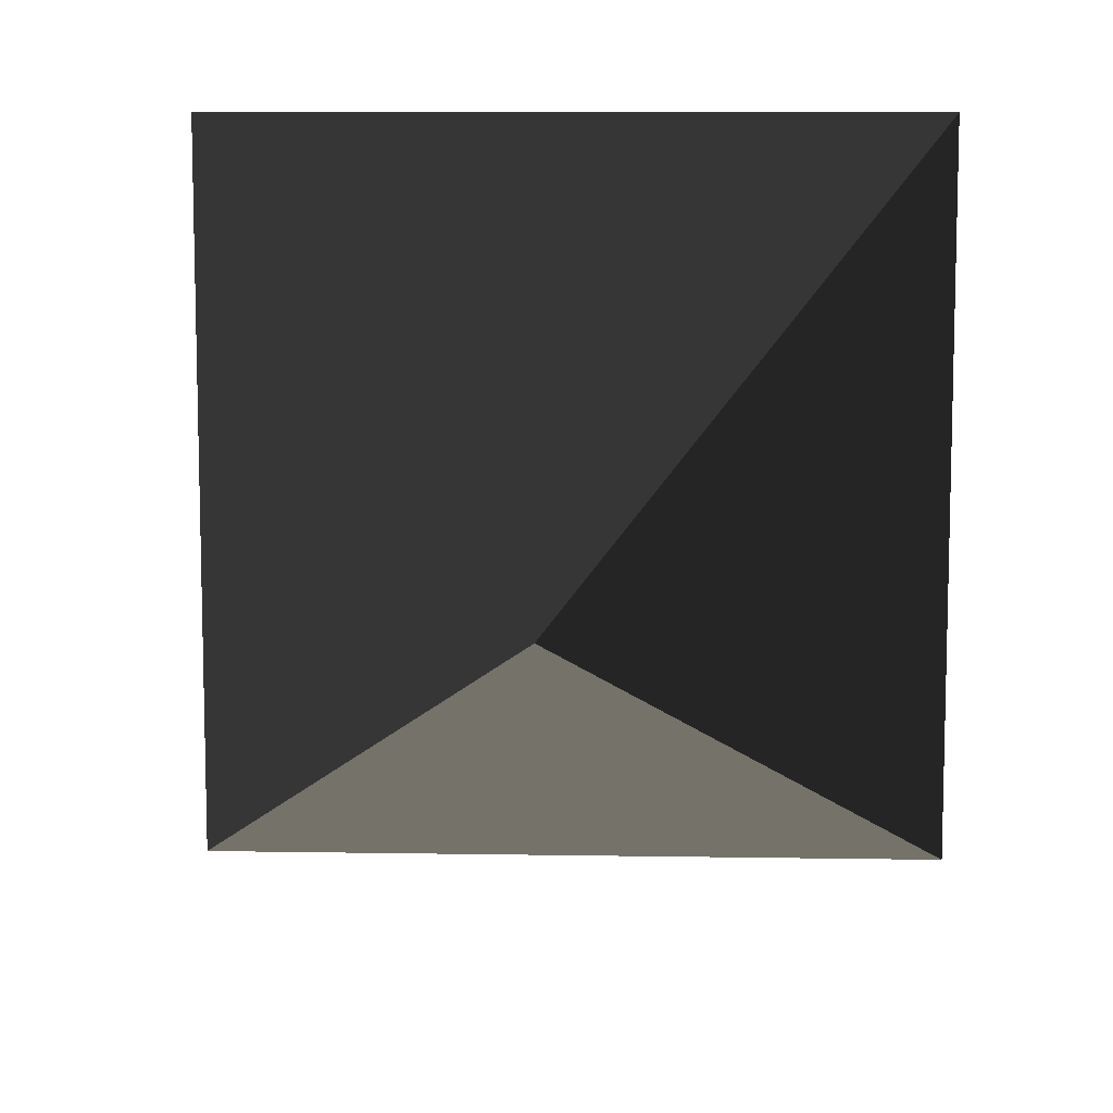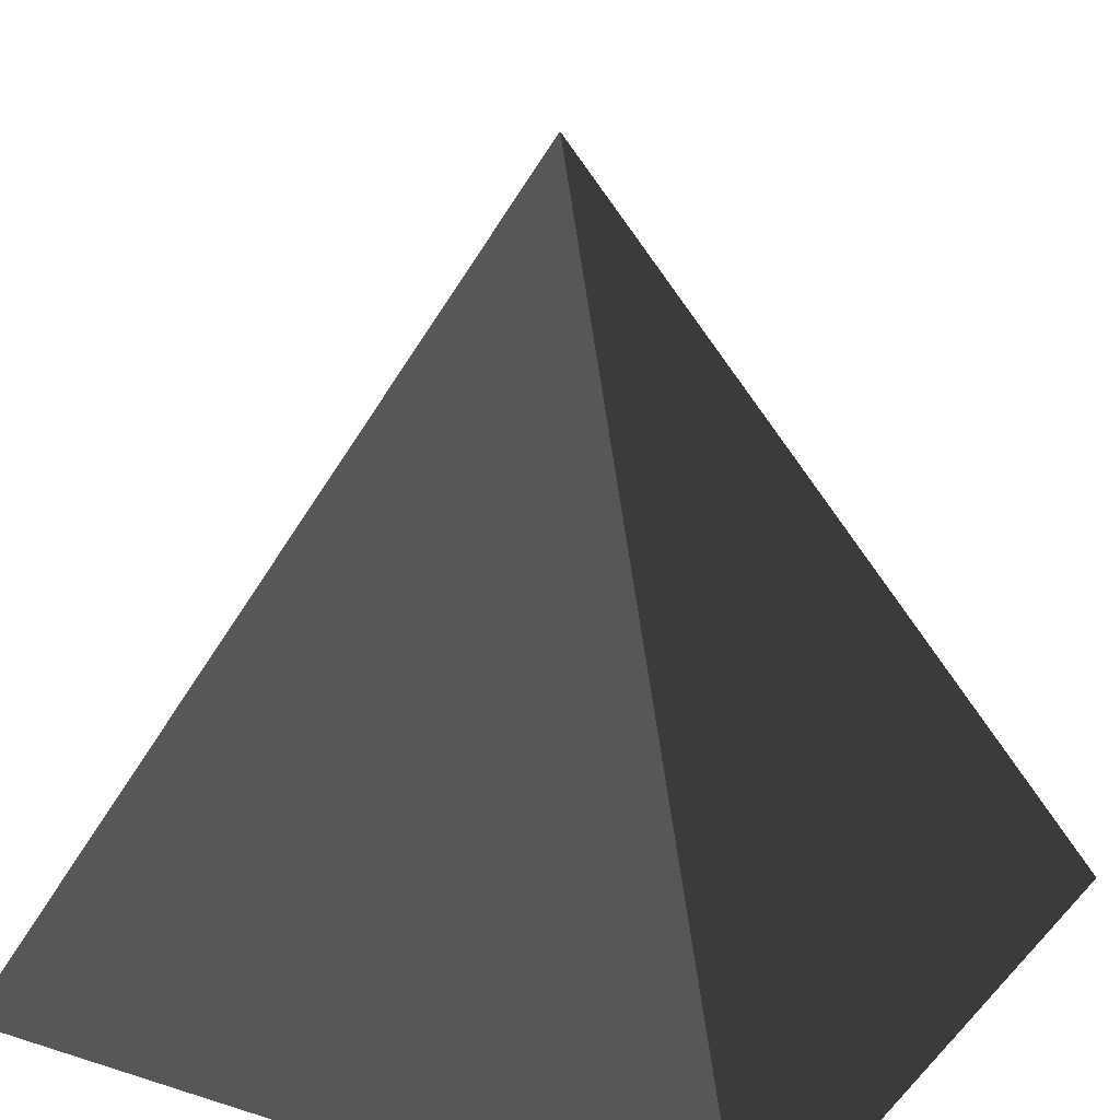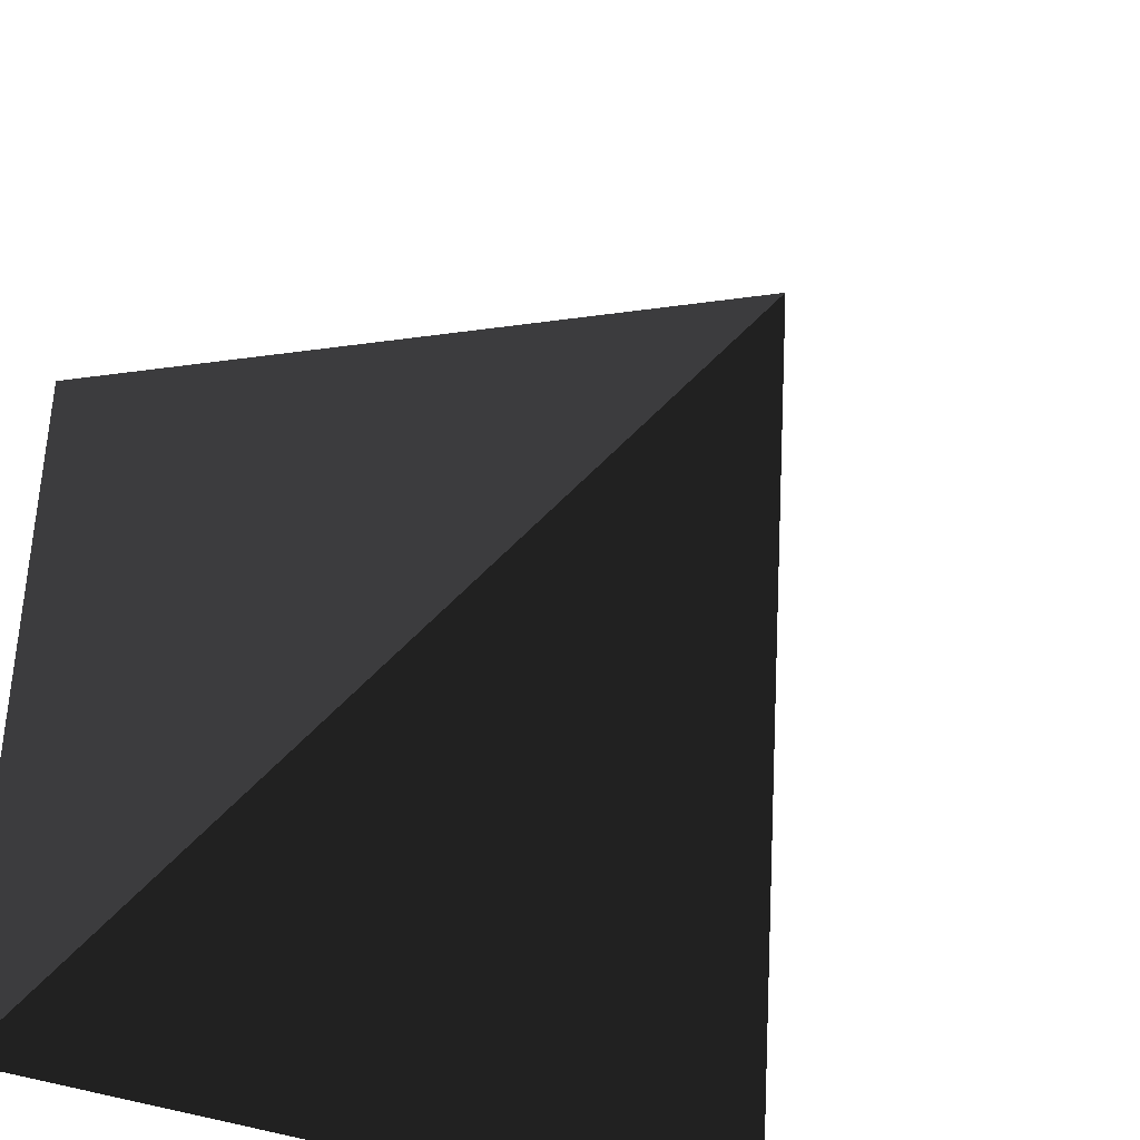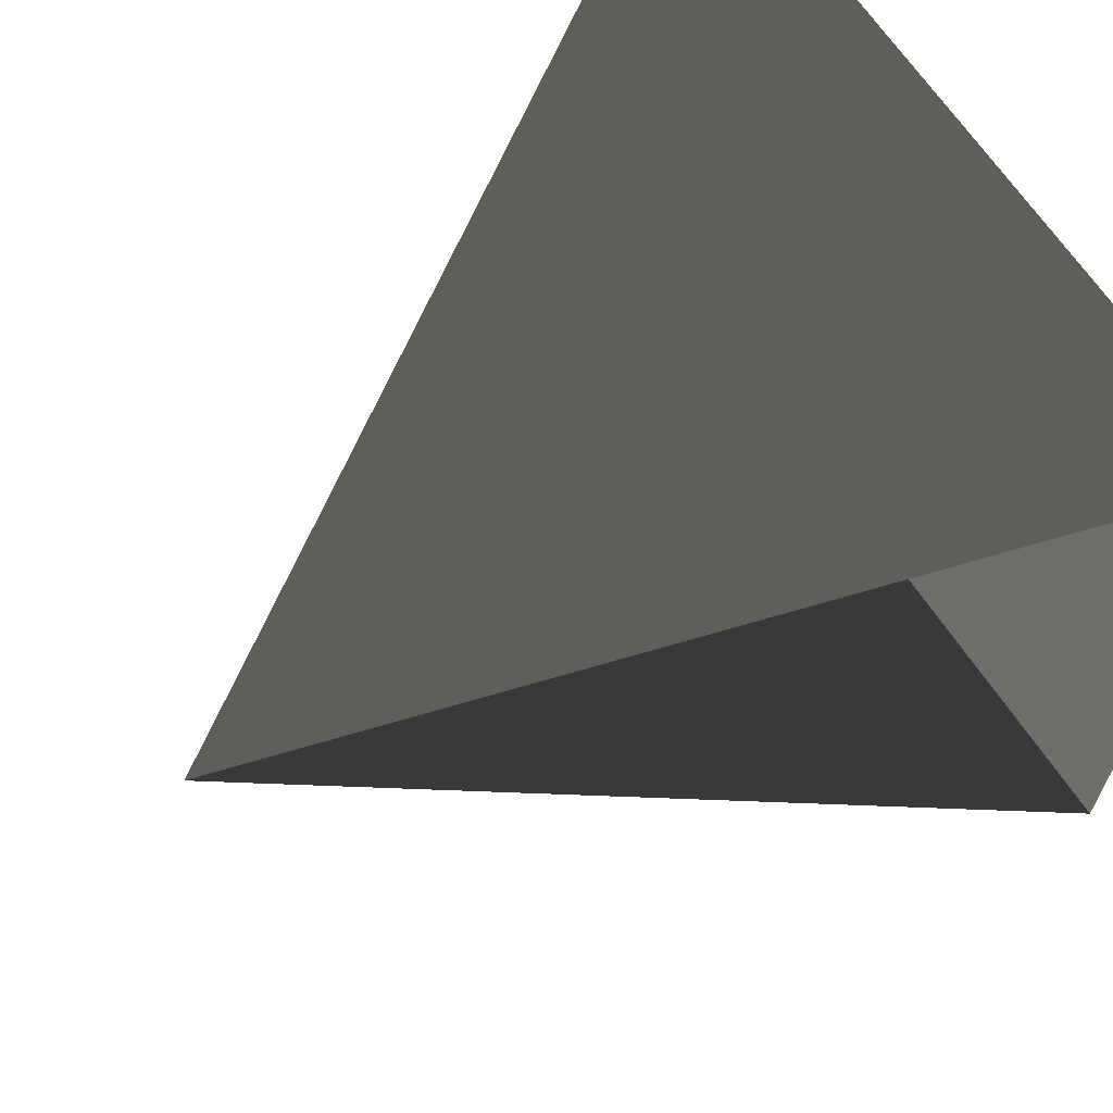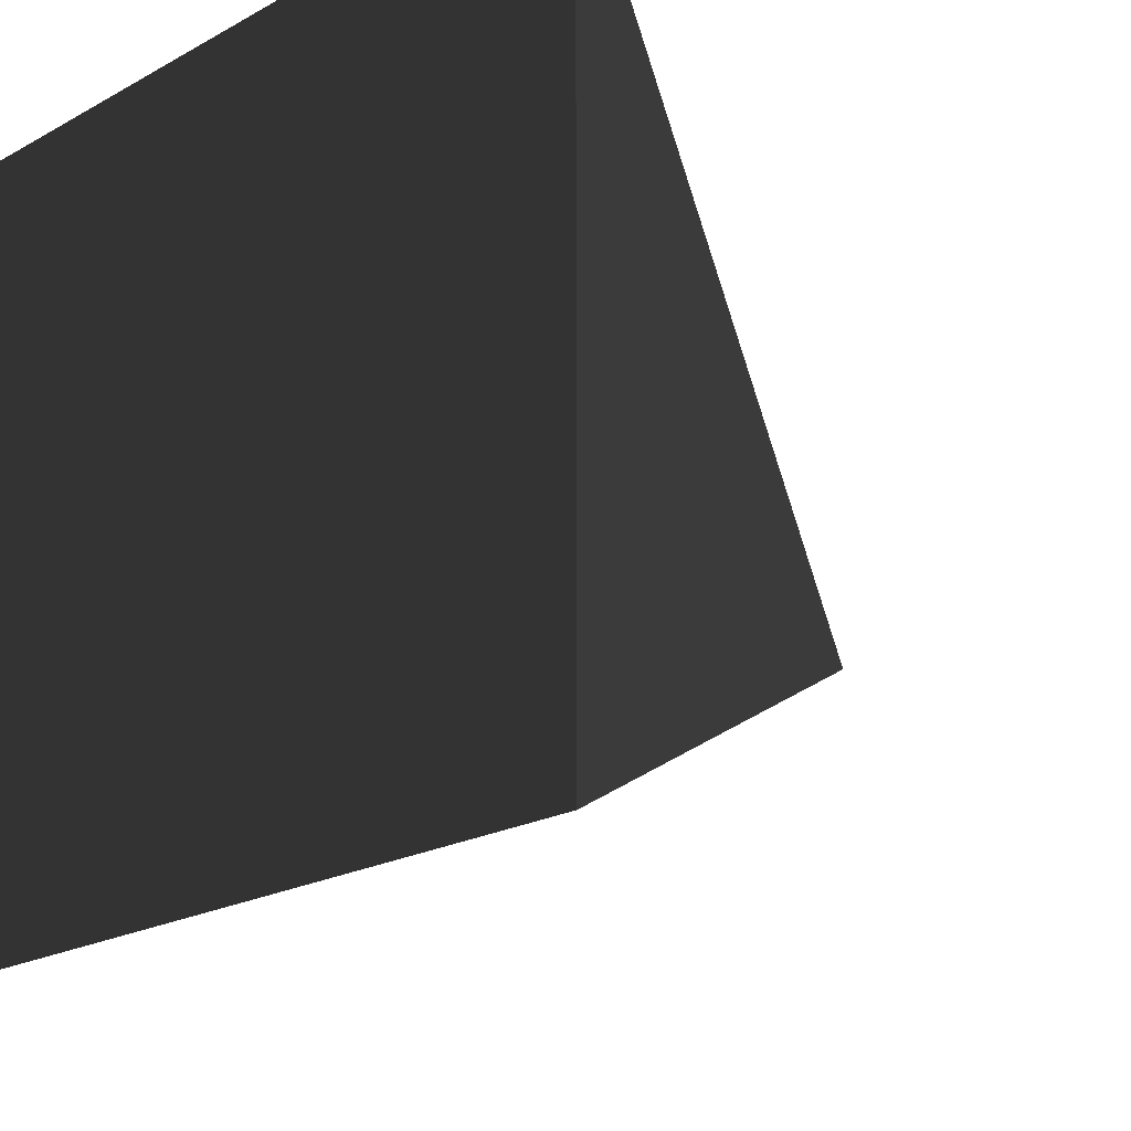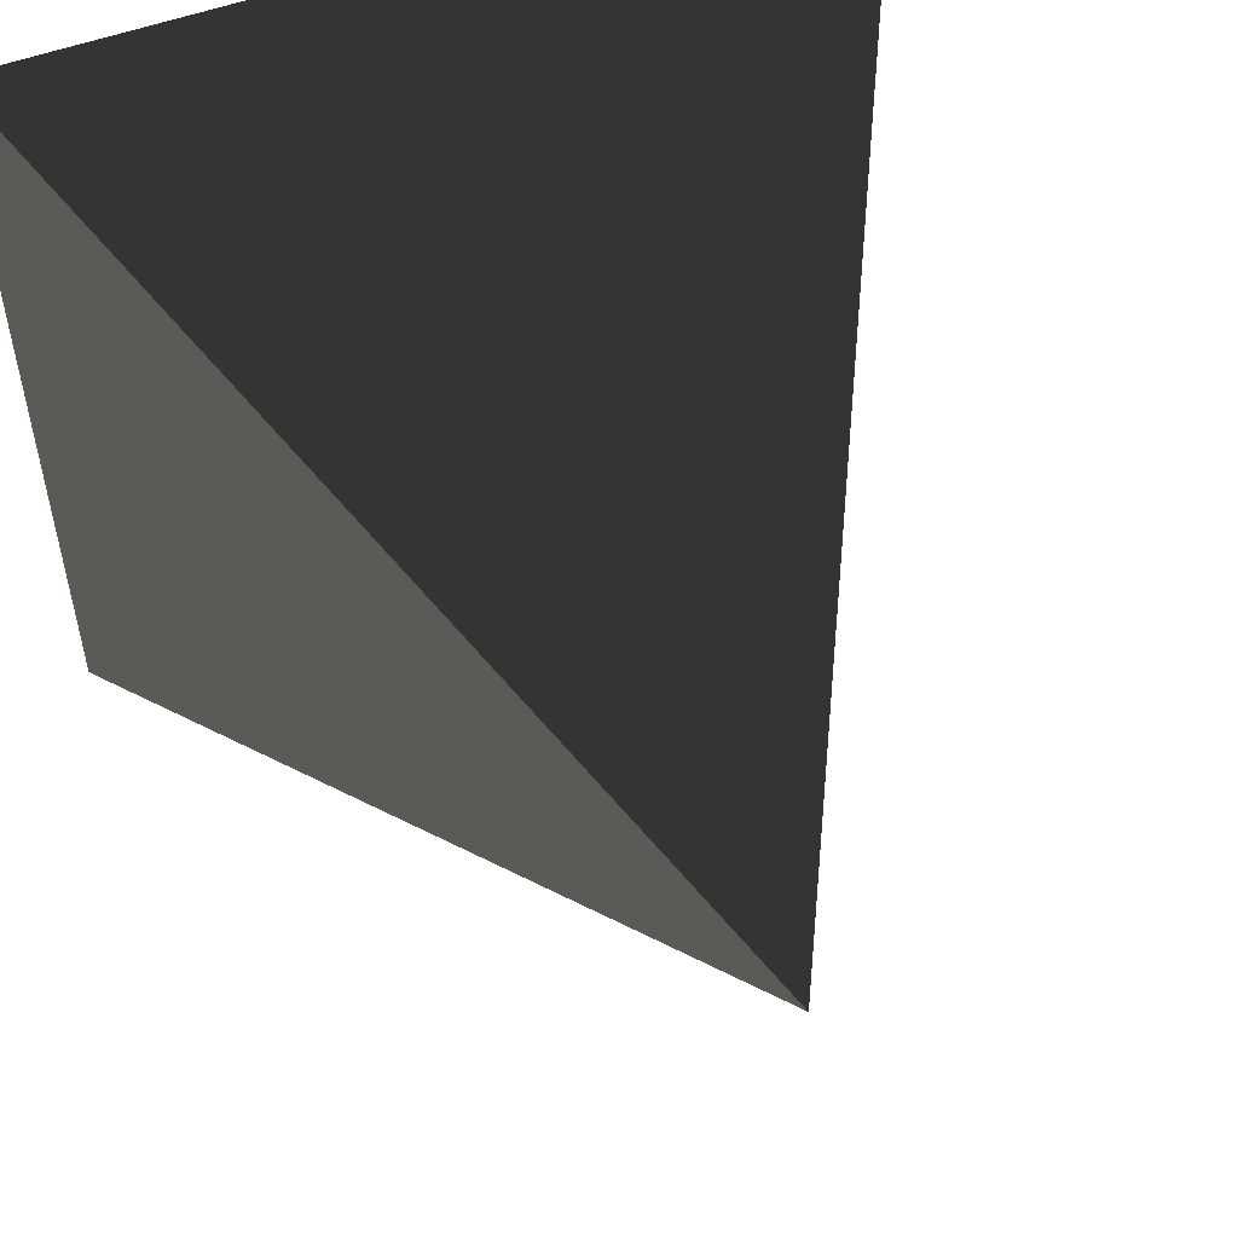
<metadata>
{"format":"obj","ext":"obj","renderer":"f3d","projection":"perspective","resolution":1024,"background":"white","views":[{"elev":9.9,"azim":-177.5,"up":"+Z"},{"elev":20.4,"azim":29.9,"up":"+Y"},{"elev":-38.7,"azim":154.1,"up":"+Z"},{"elev":65.9,"azim":-123.4,"up":"+Z"},{"elev":-21.3,"azim":44.2,"up":"+Z"},{"elev":53.9,"azim":158.7,"up":"+Z"}]}
</metadata>
<code>
v  0  1  0
v -1 -1 -1
v  1 -1 -1
v  1 -1  1
v -1 -1  1
f 1 2 3
f 1 3 4
f 1 4 5
f 2 5 4
f 2 4 3

</code>
